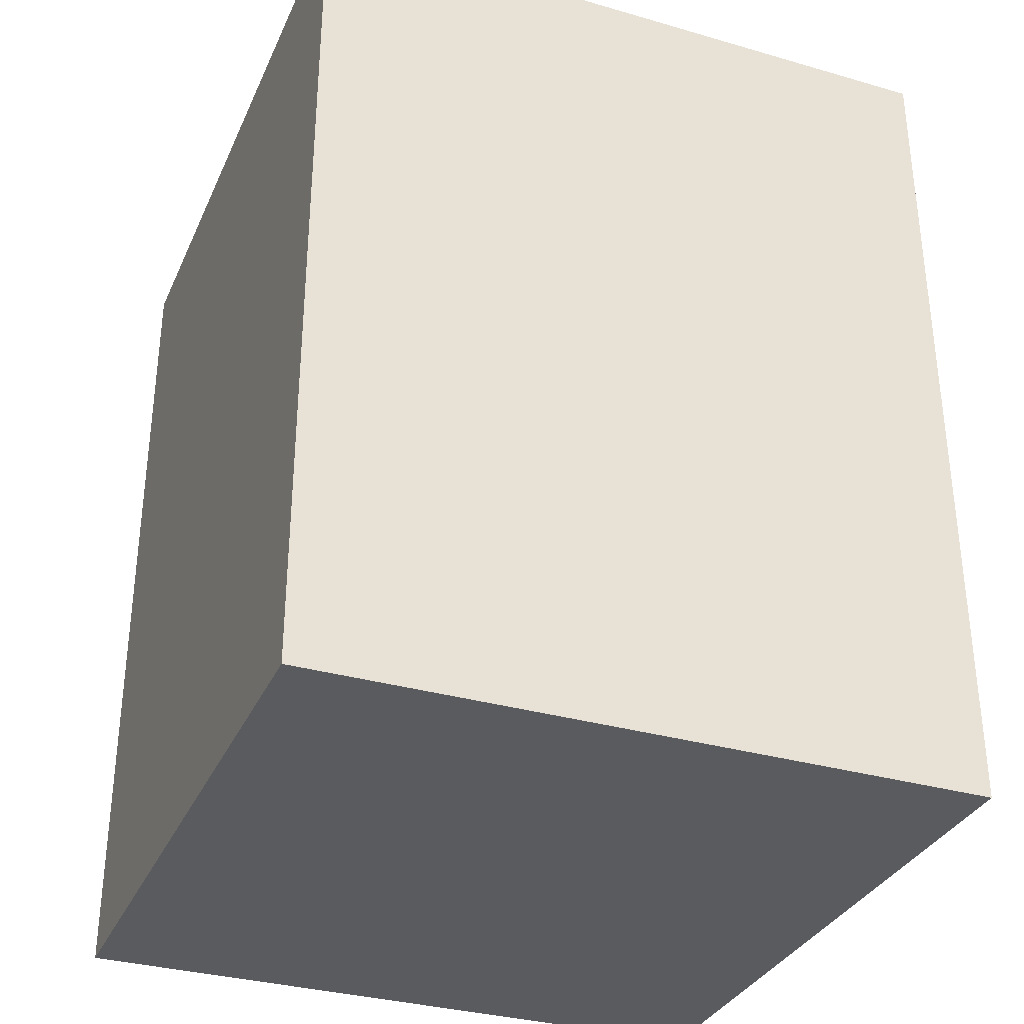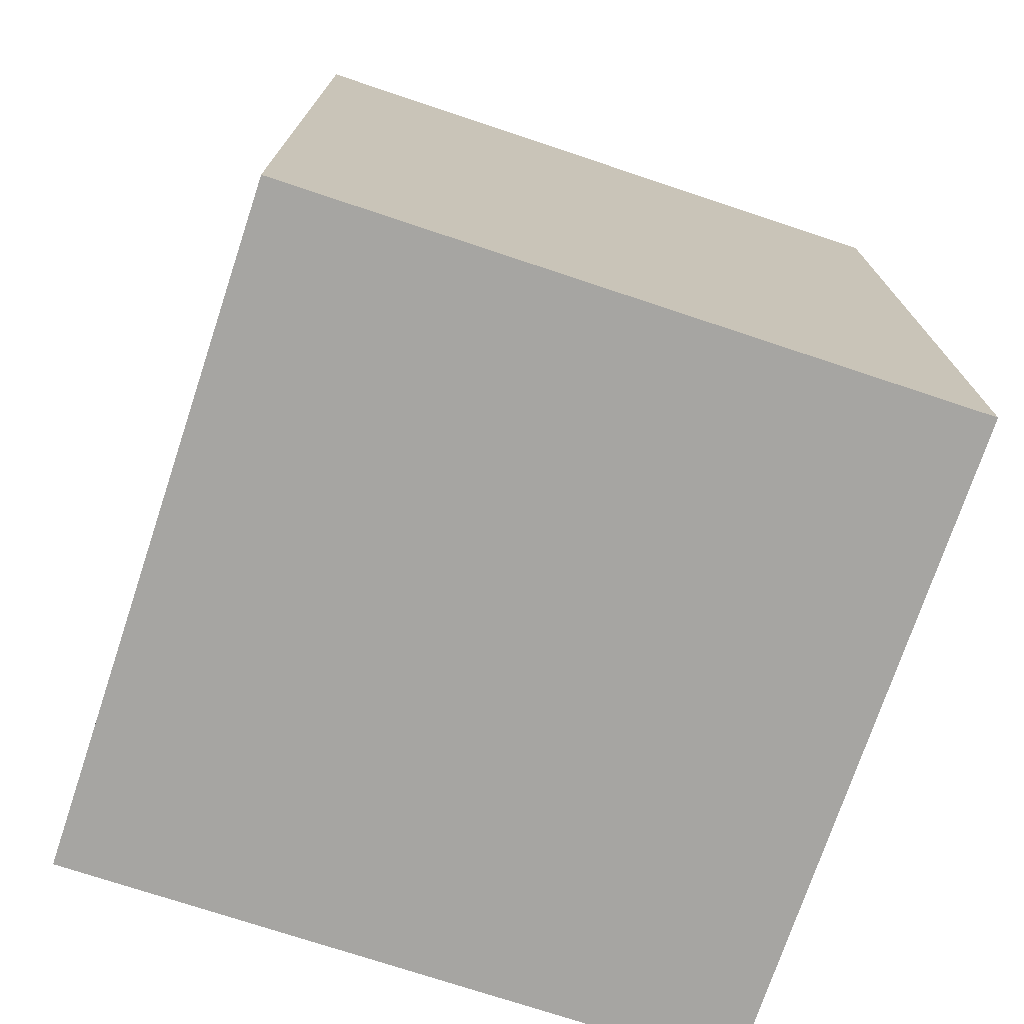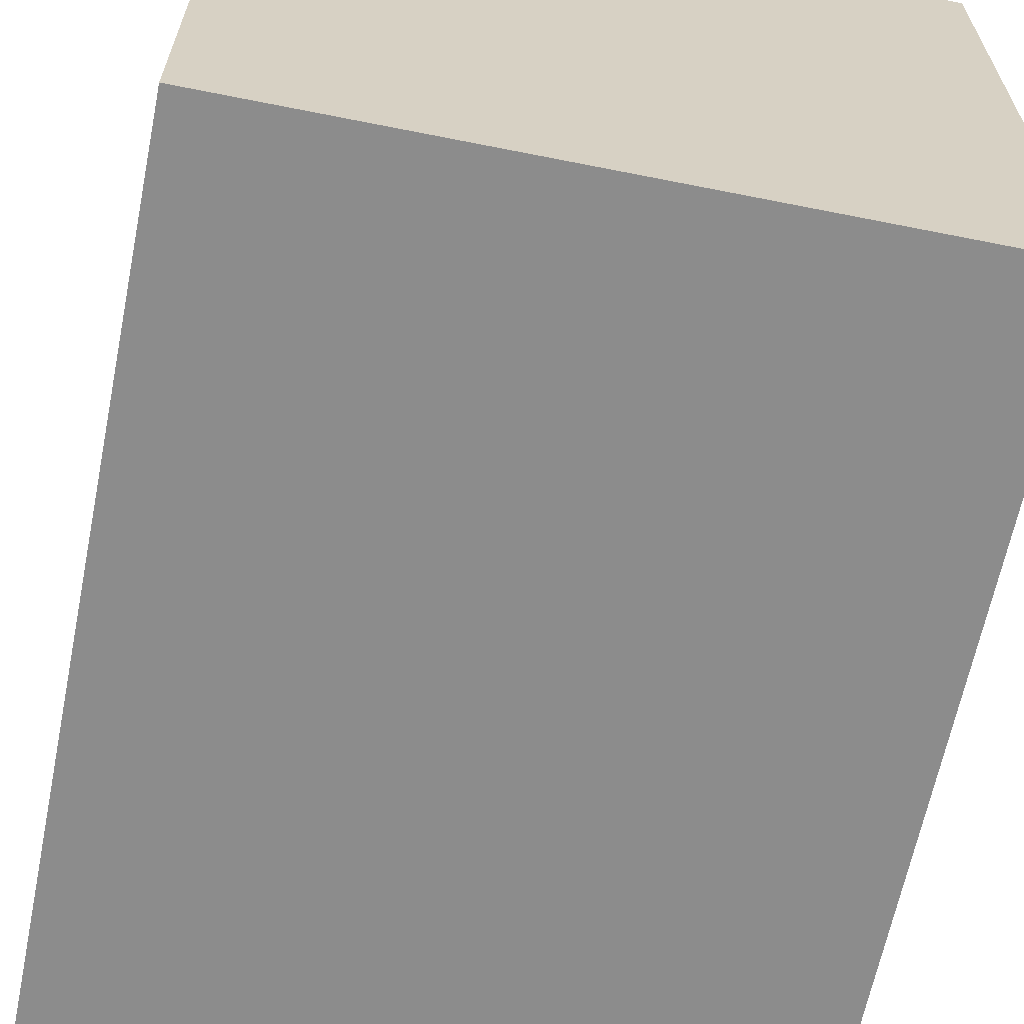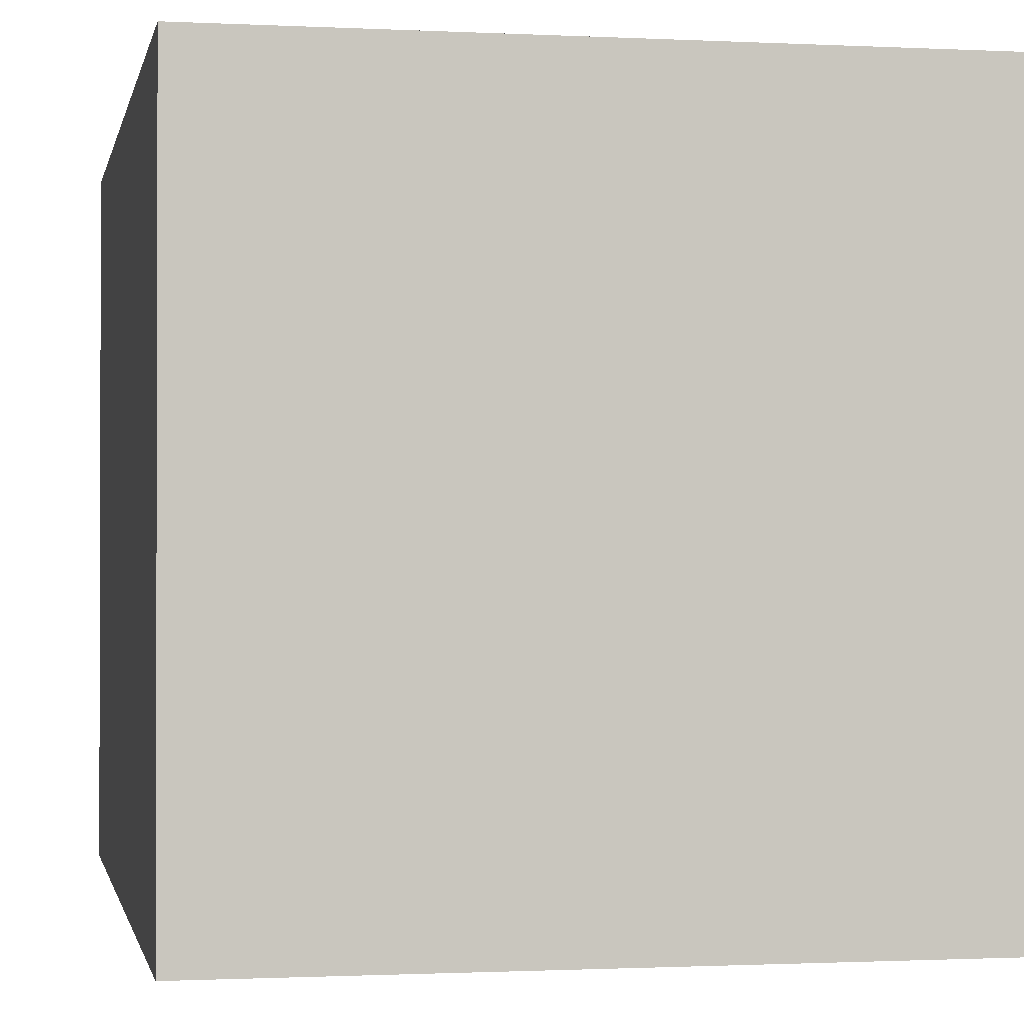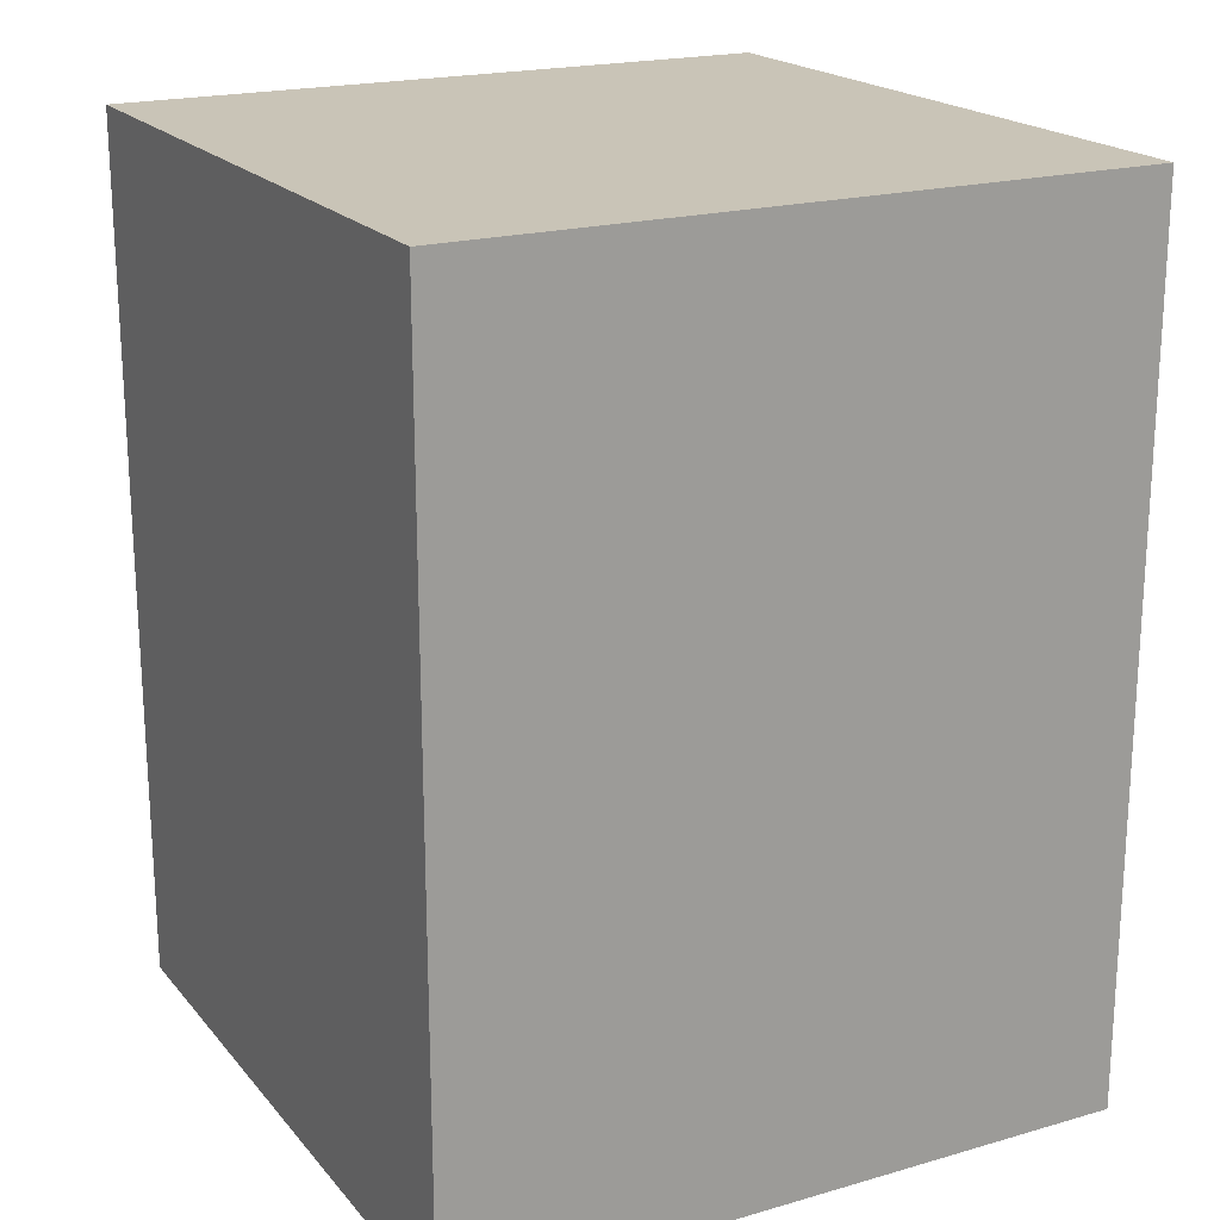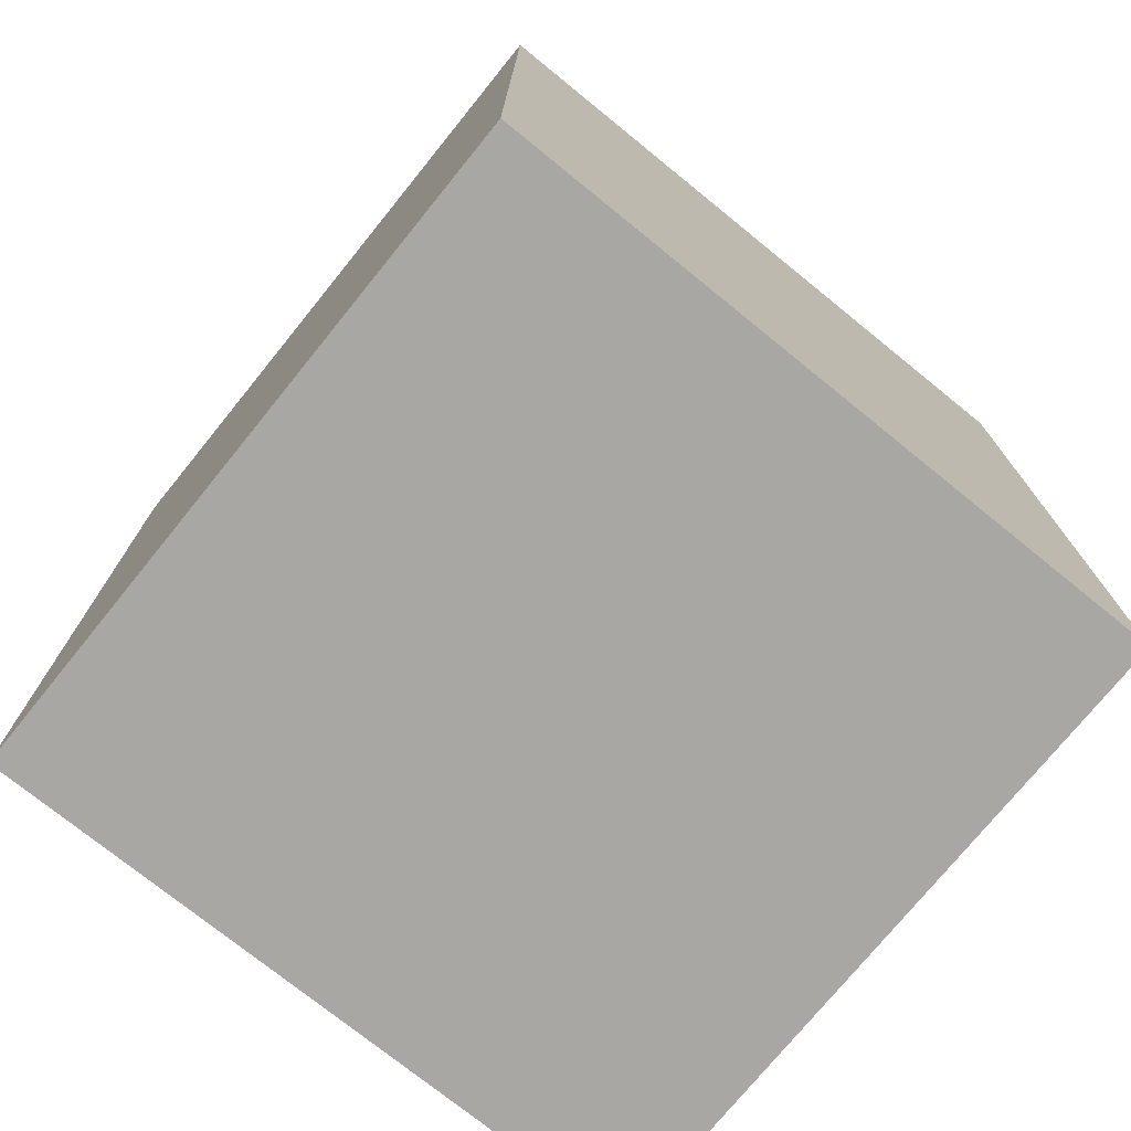
<metadata>
{"format":"obj","ext":"obj","renderer":"f3d","projection":"perspective","resolution":1024,"background":"white","views":[{"elev":-33.2,"azim":-21.6,"up":"+Z"},{"elev":-73.7,"azim":71.6,"up":"+Z"},{"elev":-64.2,"azim":-11.4,"up":"+Y"},{"elev":-1.0,"azim":169.2,"up":"+Y"},{"elev":19.9,"azim":-27.9,"up":"+Z"},{"elev":-74.8,"azim":141.0,"up":"+Z"}]}
</metadata>
<code>
g racing_track_K3
v 2.82 -2.82 -6.426
v -2.82 -2.82 -6.426
v -2.82 -2.82 0.8573
v 2.82 -2.82 0.8573
v -2.82 -2.82 -6.426
v -2.82 2.82 -6.426
v -2.82 2.82 0.8573
v -2.82 -2.82 0.8573
v -2.82 2.82 -6.426
v 2.82 2.82 -6.426
v 2.82 2.82 0.8573
v -2.82 2.82 0.8573
v 2.82 2.82 -6.426
v 2.82 -2.82 -6.426
v 2.82 -2.82 0.8573
v 2.82 2.82 0.8573
v -2.82 -2.82 -6.426
v 2.82 -2.82 -6.426
v 2.82 2.82 -6.426
v -2.82 2.82 -6.426
v -2.82 2.82 0.8573
v 2.82 2.82 0.8573
v 2.82 -2.82 0.8573
v -2.82 -2.82 0.8573
g racing_track_K3_0
f 3 2 1
f 4 3 1
f 7 6 5
f 8 7 5
f 11 10 9
f 12 11 9
f 15 14 13
f 16 15 13
f 19 18 17
f 20 19 17
f 23 22 21
f 24 23 21

</code>
